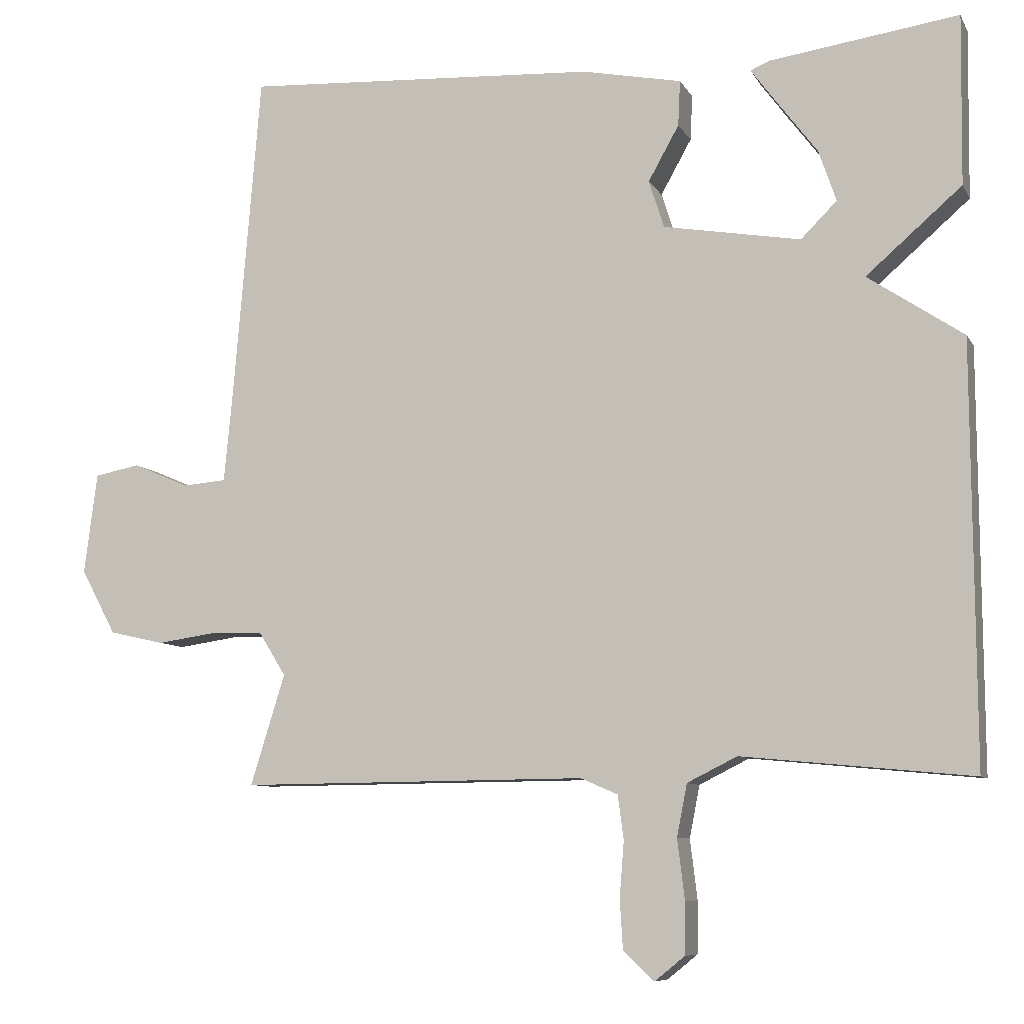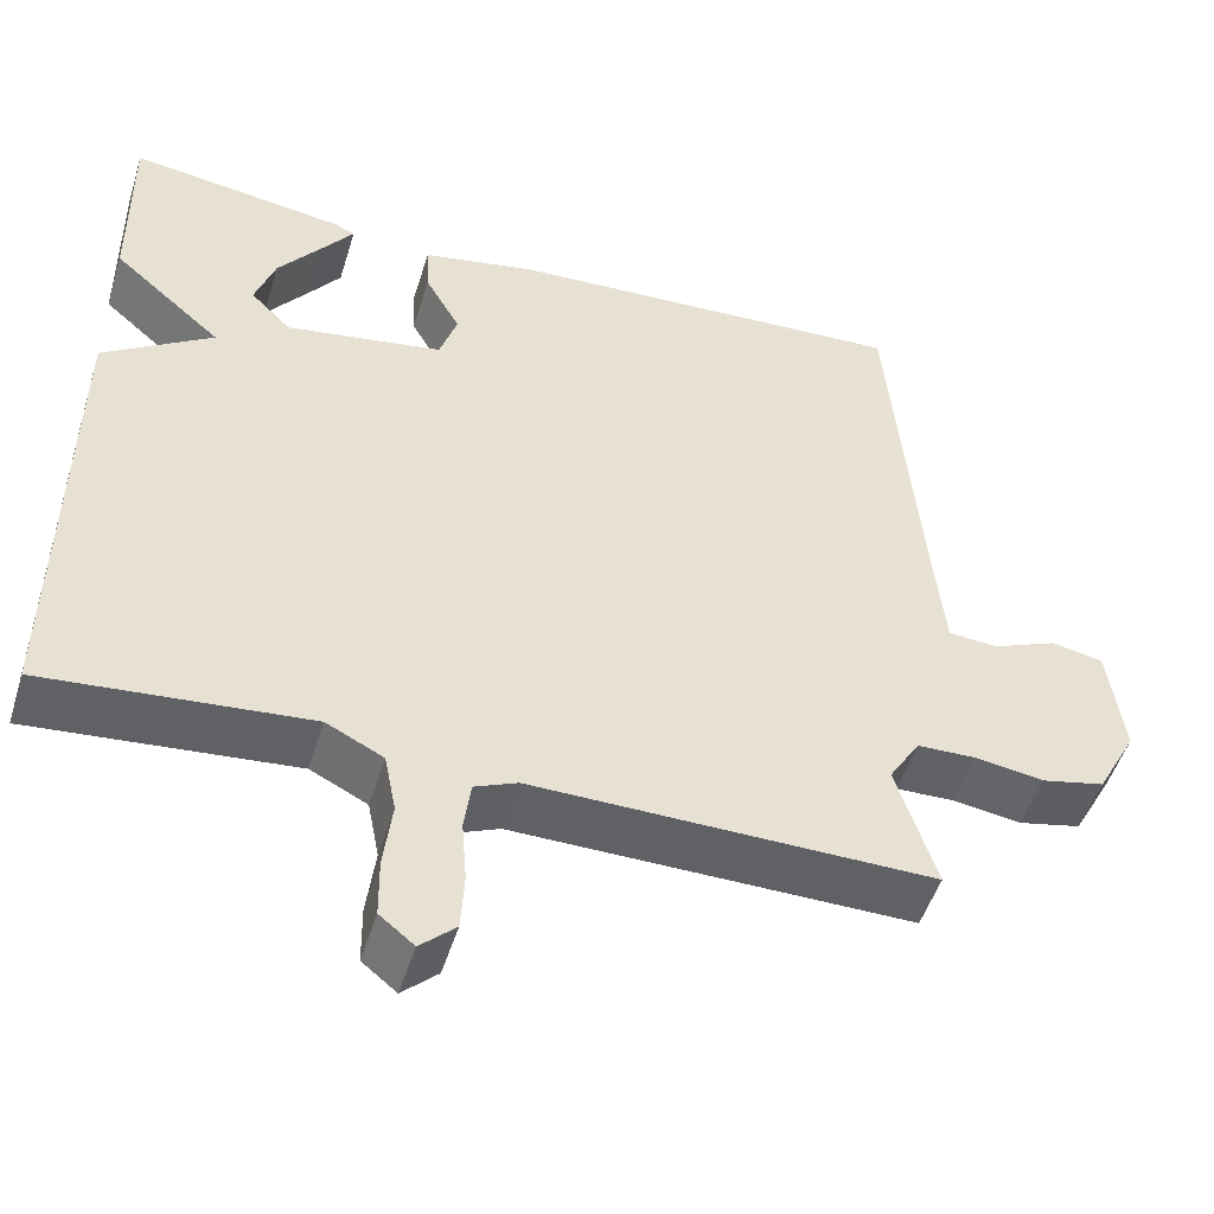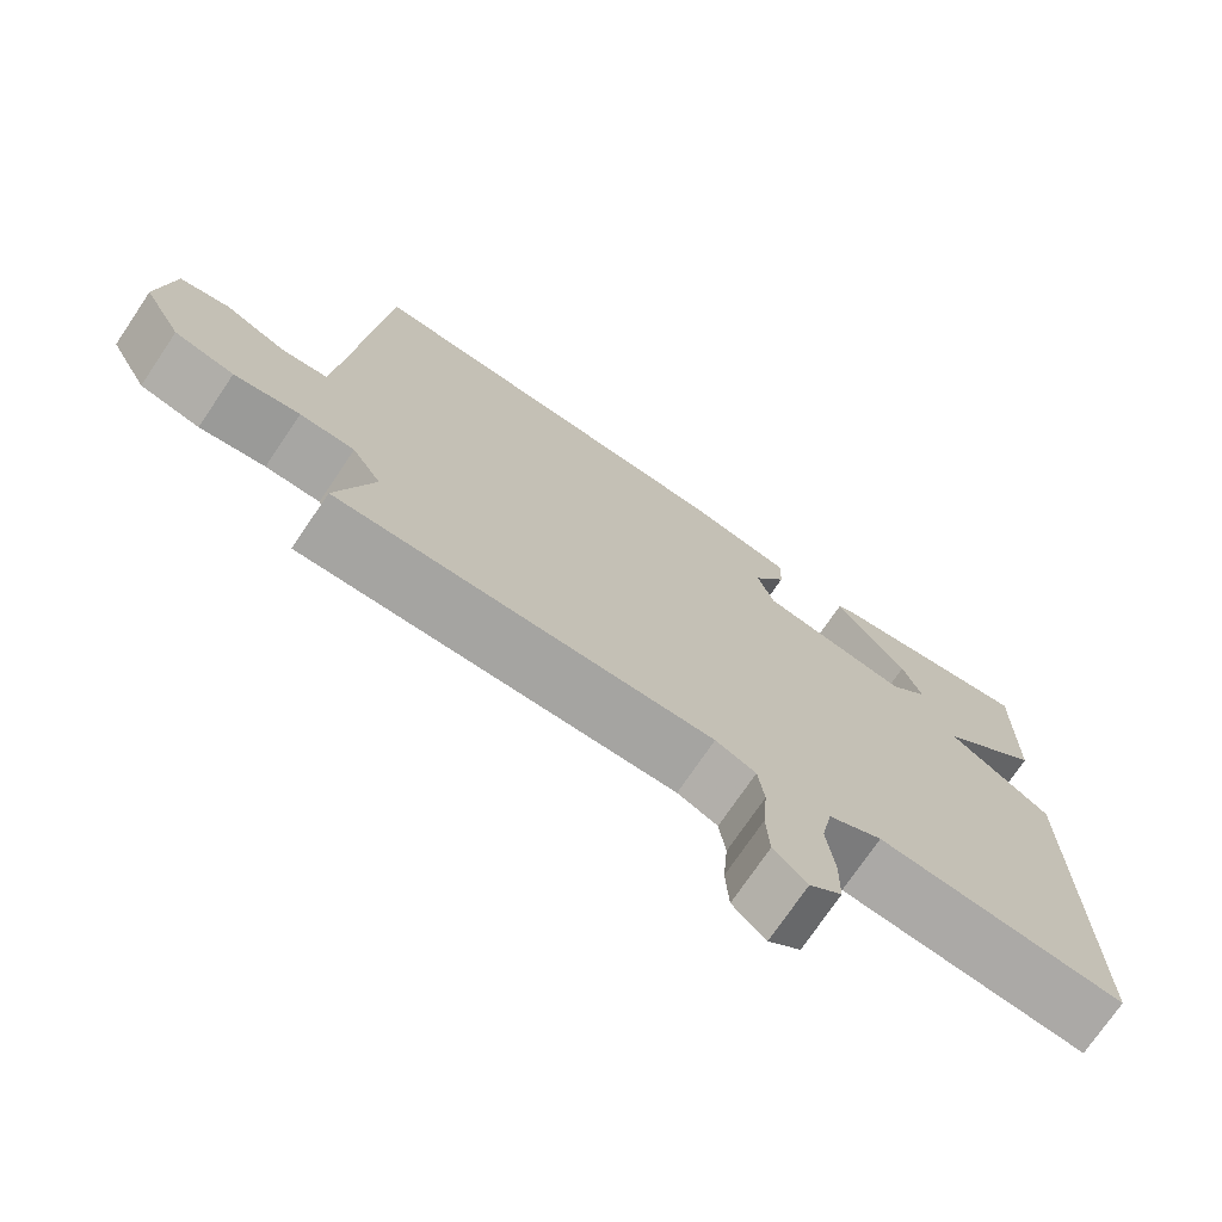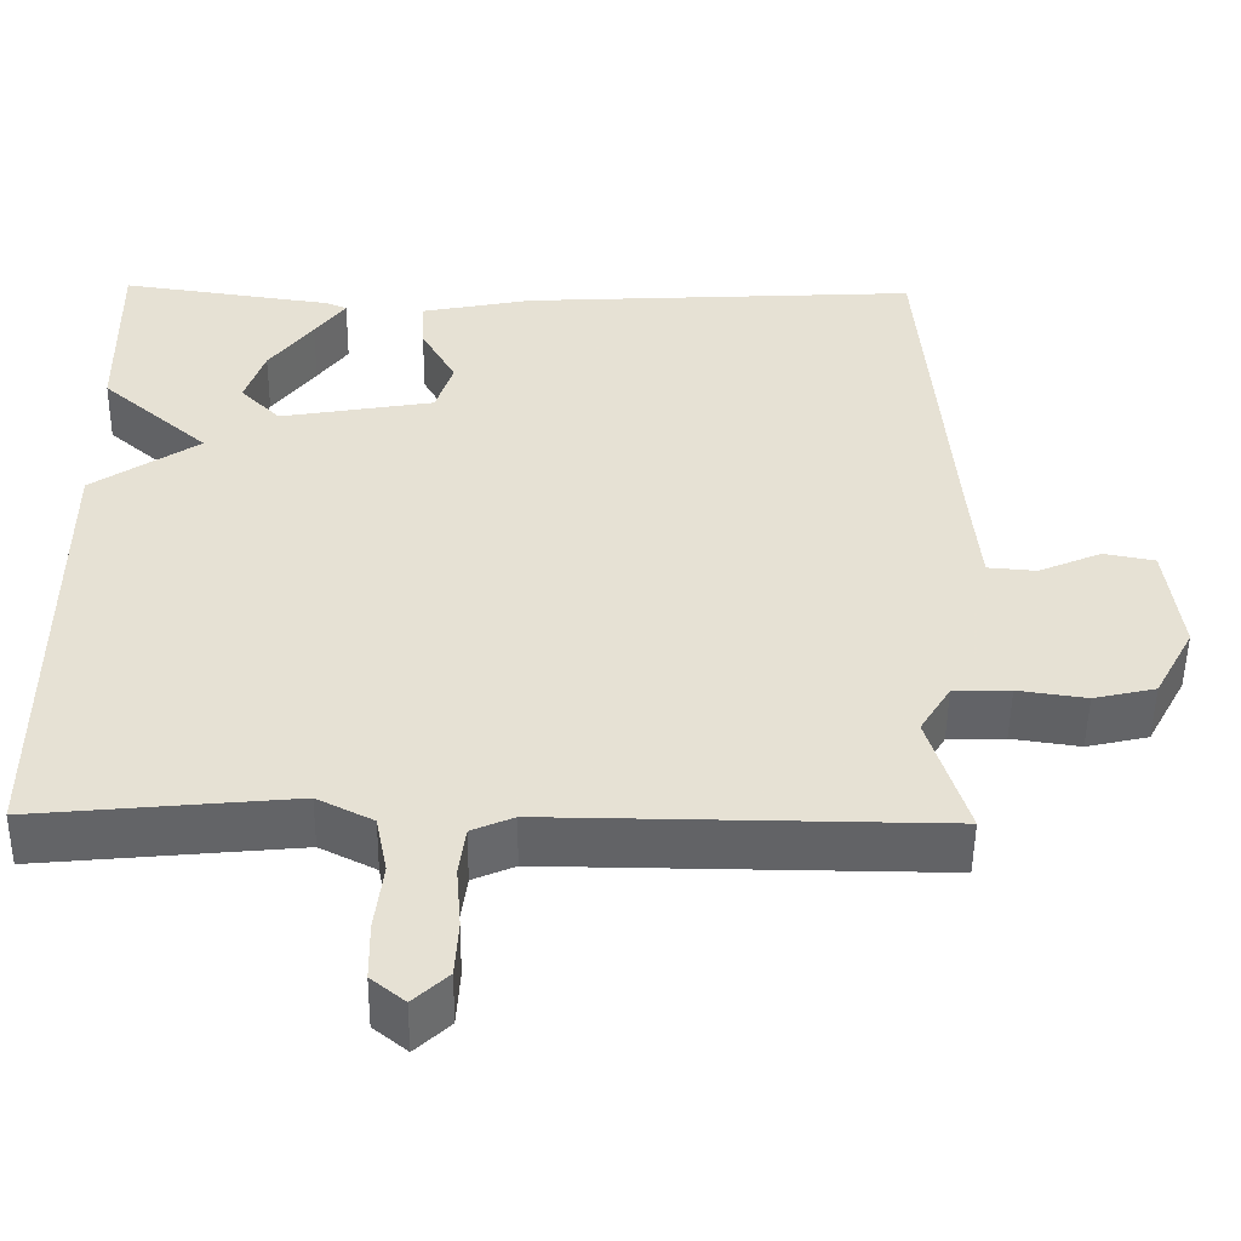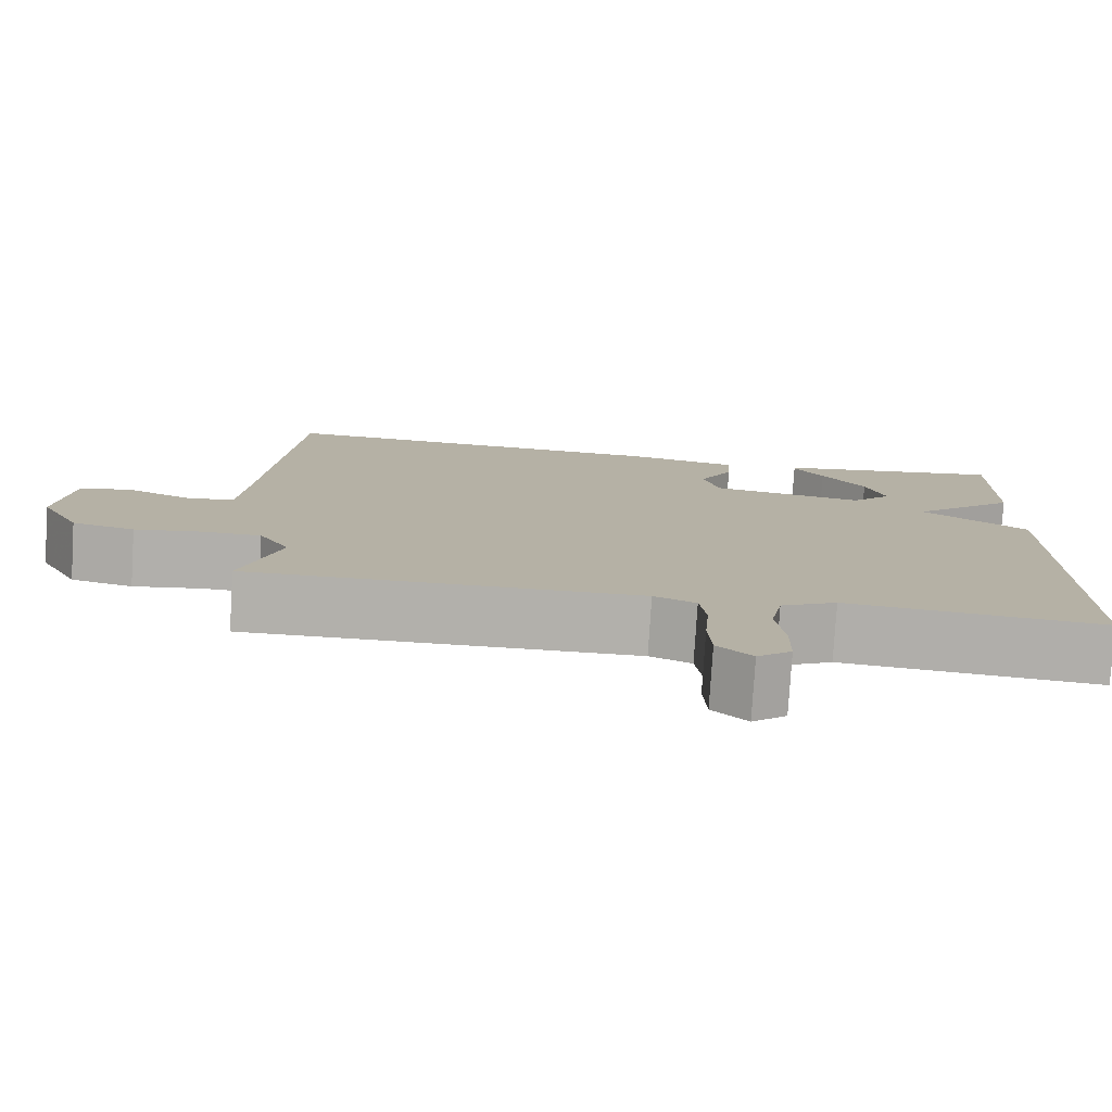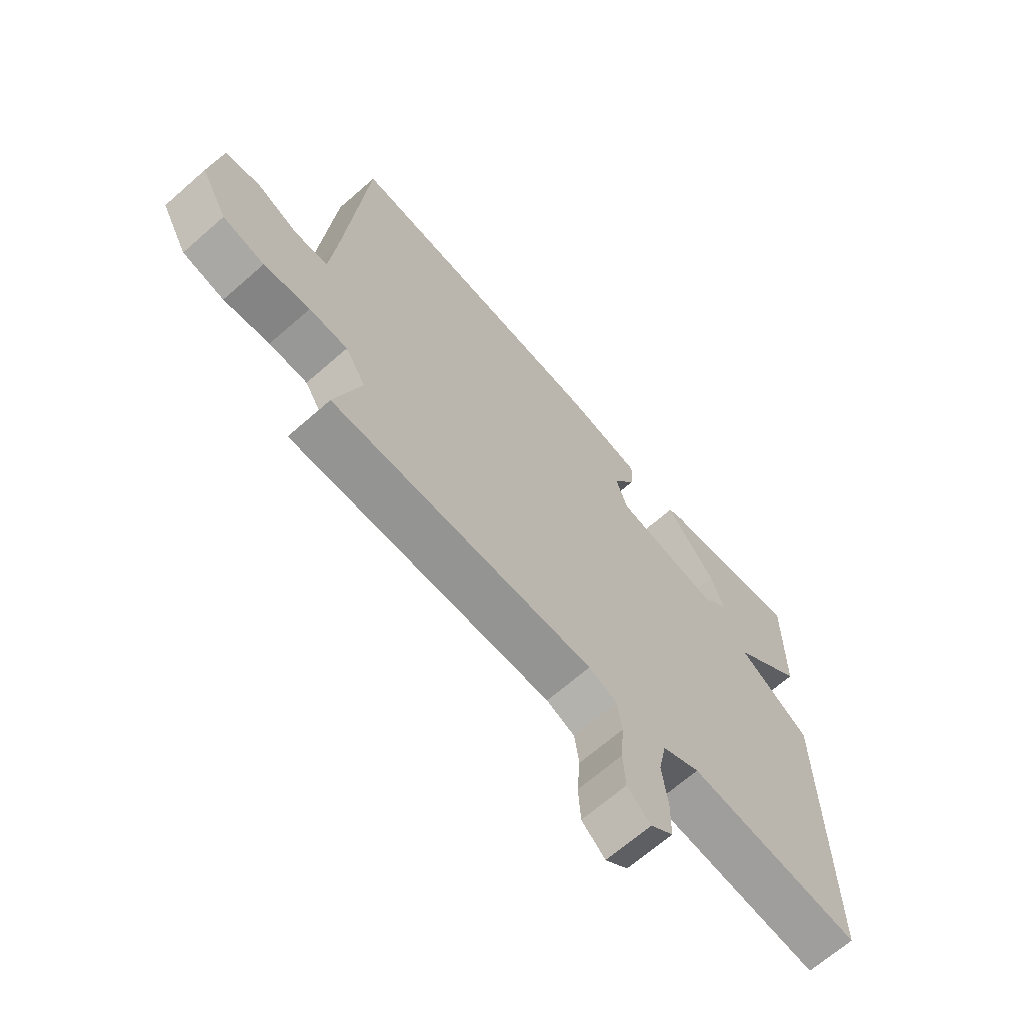
<metadata>
{"format":"obj","ext":"obj","renderer":"f3d","projection":"perspective","resolution":1024,"background":"white","views":[{"elev":-8.2,"azim":-162.2,"up":"+Z"},{"elev":-50.2,"azim":-17.1,"up":"+Z"},{"elev":-73.4,"azim":146.0,"up":"+Z"},{"elev":-50.9,"azim":-0.7,"up":"+Z"},{"elev":-78.5,"azim":176.4,"up":"+Z"},{"elev":-67.3,"azim":131.3,"up":"+Z"}]}
</metadata>
<code>
v 0.5 0.07 0.5
v 0.537 0.07 0.055
v 0.549 0.07 -0.071
v 0.608 0.07 -0.076
v 0.685 0.07 -0.043
v 0.747 0.07 -0.055
v 0.765 0.07 -0.193
v 0.717 0.07 -0.282
v 0.642 0.07 -0.299
v 0.559 0.07 -0.287
v 0.49 0.07 -0.289
v 0.453 0.07 -0.349
v 0.5 0.07 -0.5
v 0.026 0.07 -0.496
v -0.025 0.07 -0.518
v -0.033 0.07 -0.578
v -0.027 0.07 -0.653
v -0.031 0.07 -0.721
v -0.073 0.07 -0.76
v -0.114 0.07 -0.727
v -0.115 0.07 -0.657
v -0.105 0.07 -0.575
v -0.119 0.07 -0.504
v -0.187 0.07 -0.47
v -0.5 0.07 -0.5
v -0.497 0.07 0.069
v -0.367 0.07 0.156
v -0.497 0.07 0.269
v -0.5 0.07 0.5
v -0.242 0.07 0.463
v -0.217 0.07 0.452
v -0.254 0.07 0.402
v -0.307 0.07 0.332
v -0.331 0.07 0.262
v -0.282 0.07 0.213
v -0.095 0.07 0.245
v -0.074 0.07 0.31
v -0.116 0.07 0.385
v -0.119 0.07 0.447
v 0.017 0.07 0.474
v 0.5 0 0.5
v 0.537 0 0.055
v 0.549 0 -0.071
v 0.608 0 -0.076
v 0.685 0 -0.043
v 0.747 0 -0.055
v 0.765 0 -0.193
v 0.717 0 -0.282
v 0.642 0 -0.299
v 0.559 0 -0.287
v 0.49 0 -0.289
v 0.453 0 -0.349
v 0.5 0 -0.5
v 0.026 0 -0.496
v -0.025 0 -0.518
v -0.033 0 -0.578
v -0.027 0 -0.653
v -0.031 0 -0.721
v -0.073 0 -0.76
v -0.114 0 -0.727
v -0.115 0 -0.657
v -0.105 0 -0.575
v -0.119 0 -0.504
v -0.187 0 -0.47
v -0.5 0 -0.5
v -0.497 0 0.069
v -0.367 0 0.156
v -0.497 0 0.269
v -0.5 0 0.5
v -0.242 0 0.463
v -0.217 0 0.452
v -0.254 0 0.402
v -0.307 0 0.332
v -0.331 0 0.262
v -0.282 0 0.213
v -0.095 0 0.245
v -0.074 0 0.31
v -0.116 0 0.385
v -0.119 0 0.447
v 0.017 0 0.474
f 40 1 2
f 39 40 2
f 38 39 2
f 37 38 2
f 36 37 2 3
f 35 36 3
f 31 32 33
f 30 31 33
f 29 30 33
f 28 29 33
f 28 33 34
f 27 28 34 35
f 24 25 26 27
f 27 35 3
f 24 27 3
f 23 24 3
f 20 21 22
f 19 20 22
f 18 19 22
f 17 18 22
f 16 17 22
f 15 16 22 23
f 12 13 14
f 11 12 14
f 23 3 4
f 15 23 4
f 14 15 4
f 11 14 4
f 8 9 10
f 8 10 11
f 7 8 11
f 6 7 11
f 5 6 11
f 4 5 11
f 42 41 80
f 42 80 79
f 42 79 78
f 42 78 77
f 43 42 77 76
f 43 76 75
f 73 72 71
f 73 71 70
f 73 70 69
f 73 69 68
f 74 73 68
f 75 74 68 67
f 67 66 65 64
f 43 75 67
f 43 67 64
f 43 64 63
f 62 61 60
f 62 60 59
f 62 59 58
f 62 58 57
f 62 57 56
f 63 62 56 55
f 54 53 52
f 54 52 51
f 44 43 63
f 44 63 55
f 44 55 54
f 44 54 51
f 50 49 48
f 51 50 48
f 51 48 47
f 51 47 46
f 51 46 45
f 51 45 44
f 1 41 42 2
f 2 42 43 3
f 3 43 44 4
f 4 44 45 5
f 5 45 46 6
f 6 46 47 7
f 7 47 48 8
f 8 48 49 9
f 9 49 50 10
f 10 50 51 11
f 11 51 52 12
f 12 52 53 13
f 13 53 54 14
f 14 54 55 15
f 15 55 56 16
f 16 56 57 17
f 17 57 58 18
f 18 58 59 19
f 19 59 60 20
f 20 60 61 21
f 21 61 62 22
f 22 62 63 23
f 23 63 64 24
f 24 64 65 25
f 25 65 66 26
f 26 66 67 27
f 27 67 68 28
f 28 68 69 29
f 29 69 70 30
f 30 70 71 31
f 31 71 72 32
f 32 72 73 33
f 33 73 74 34
f 34 74 75 35
f 35 75 76 36
f 36 76 77 37
f 37 77 78 38
f 38 78 79 39
f 39 79 80 40
f 40 80 41 1

</code>
